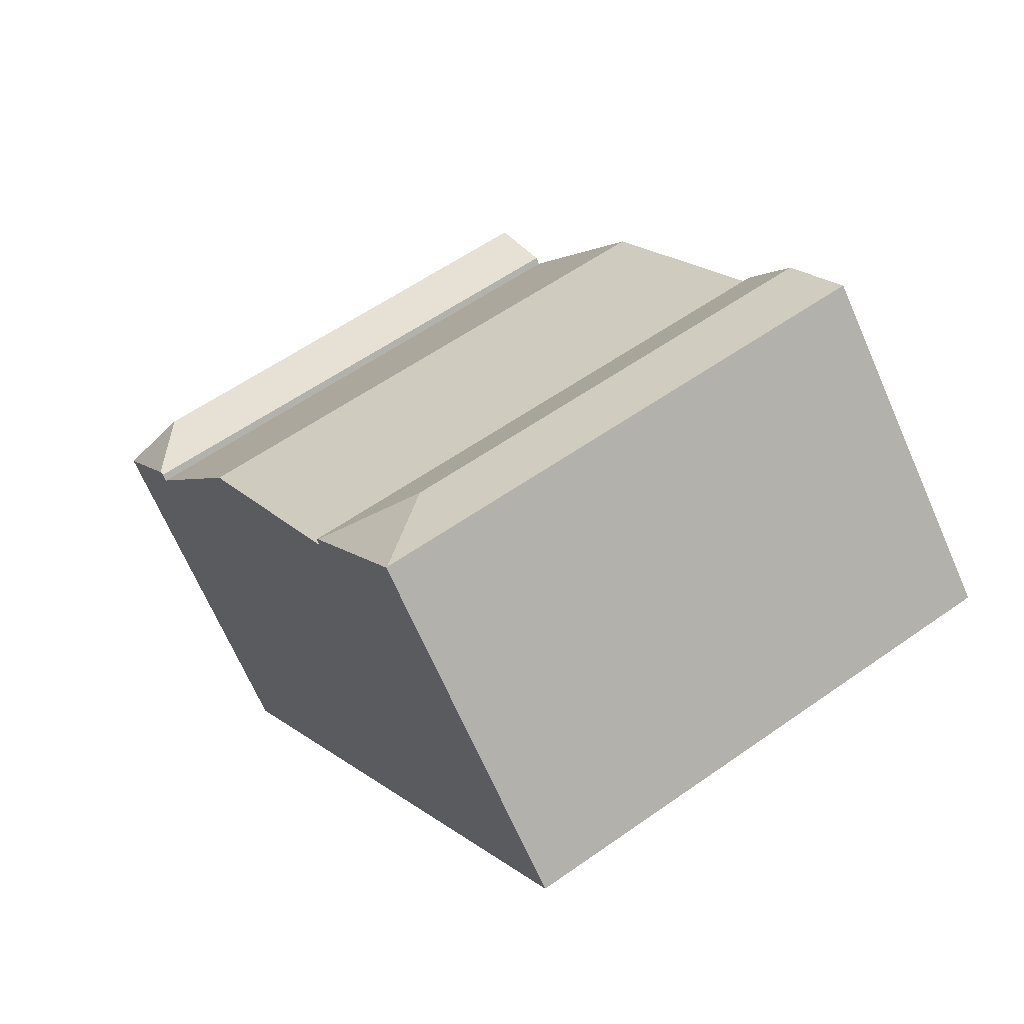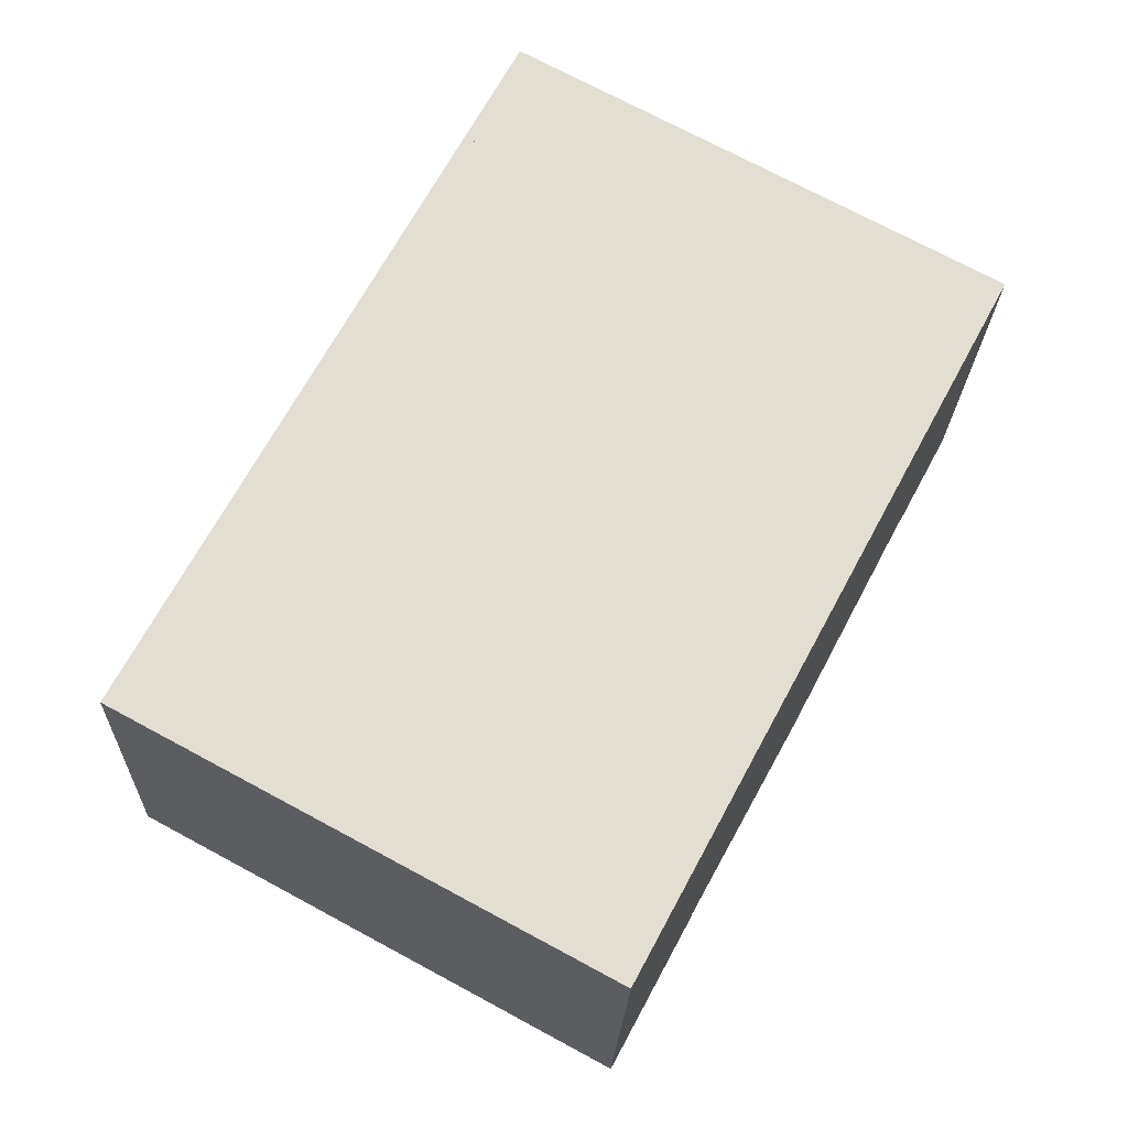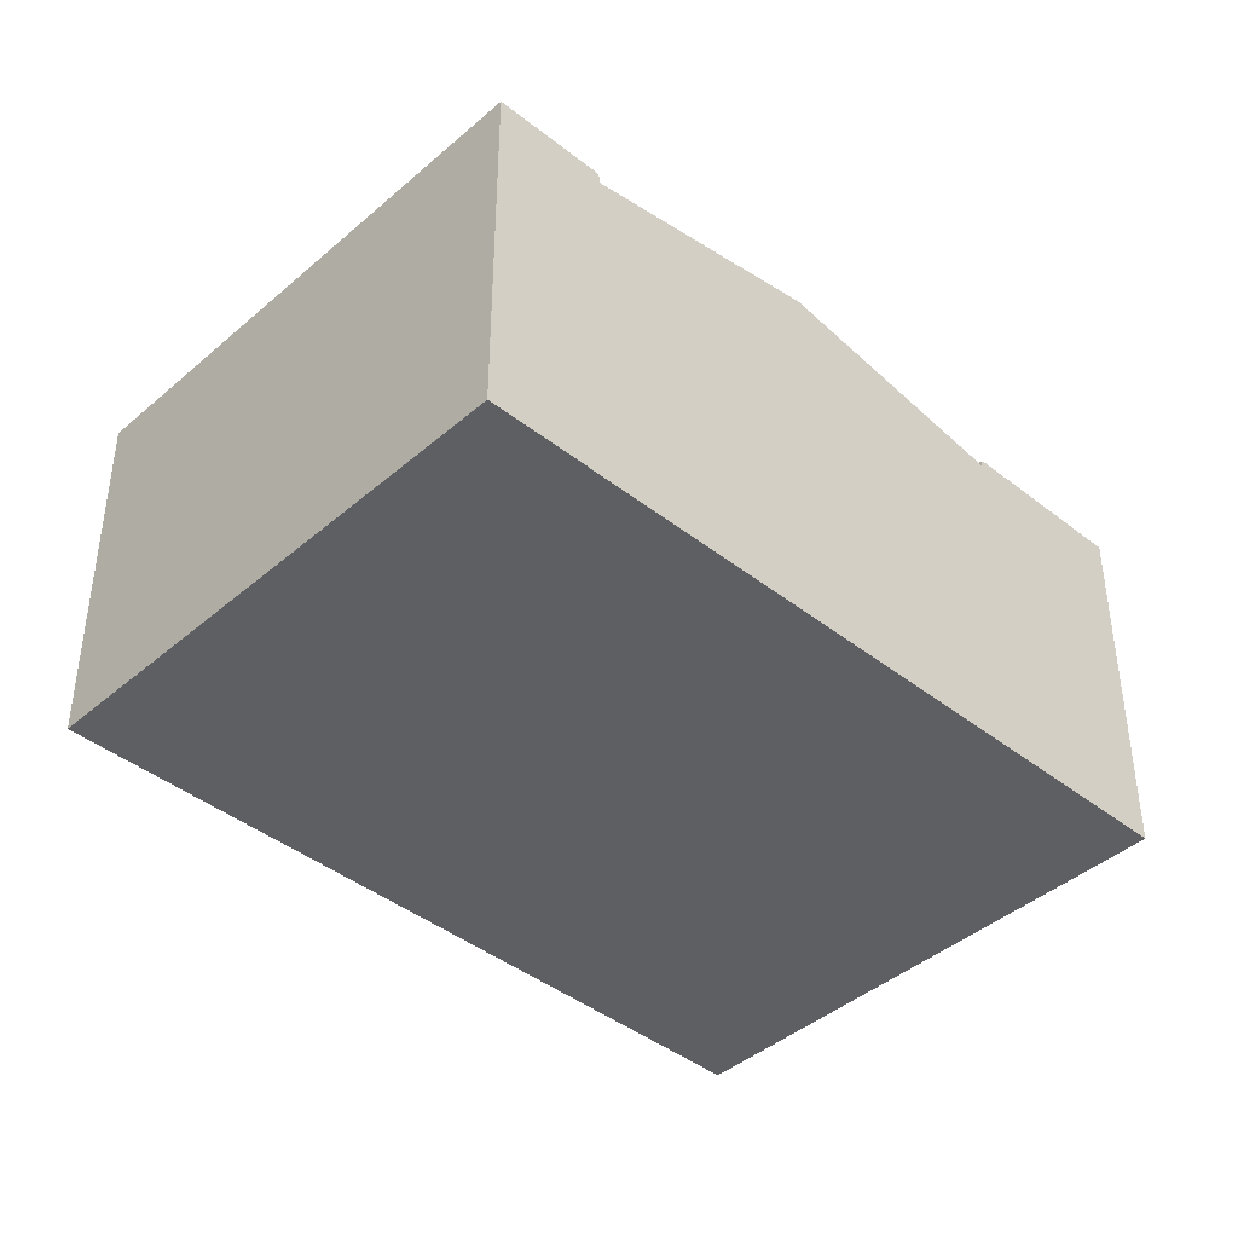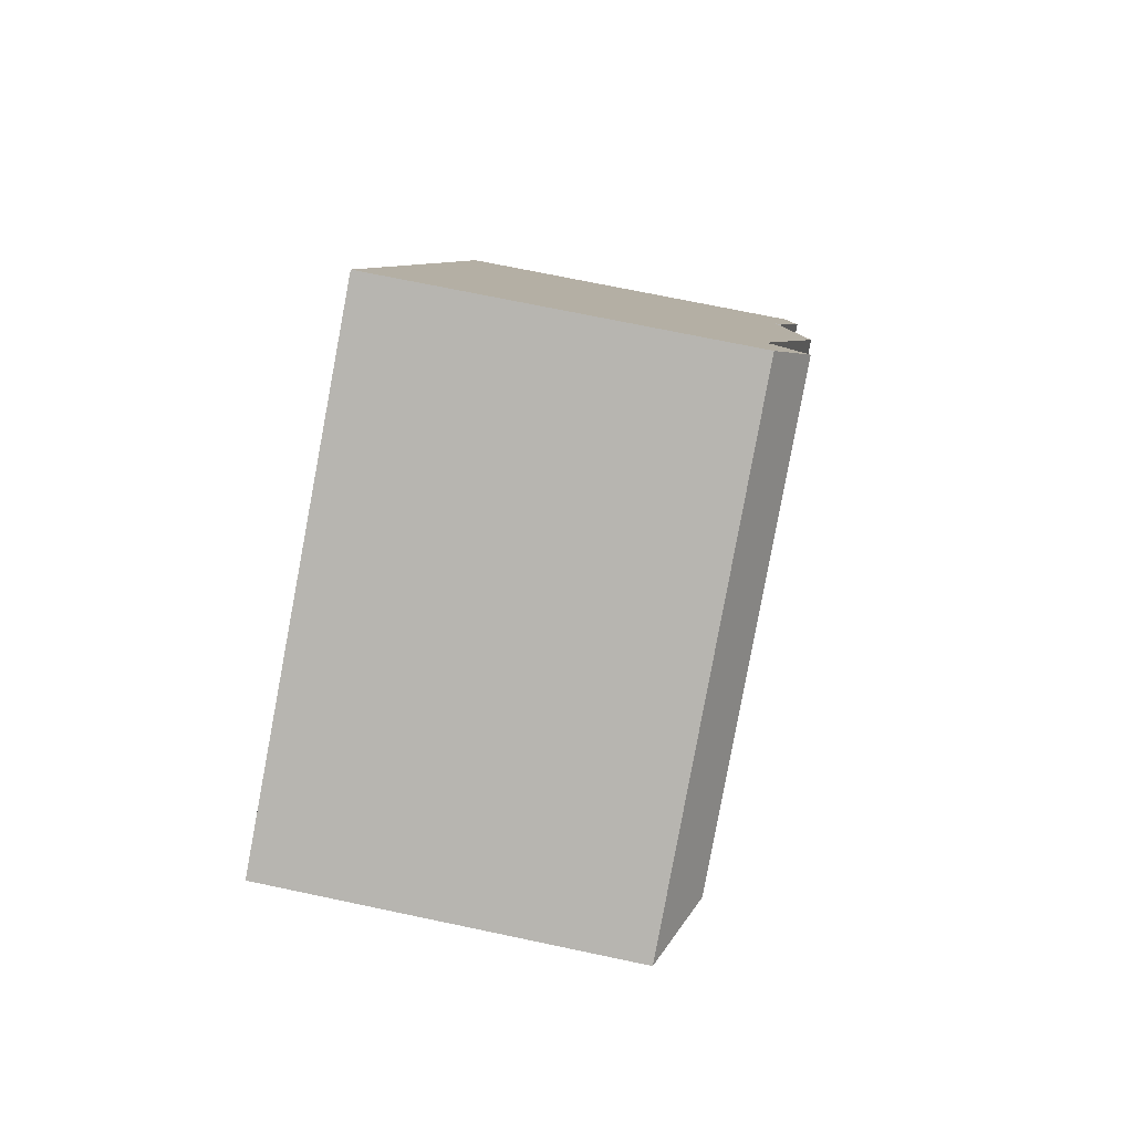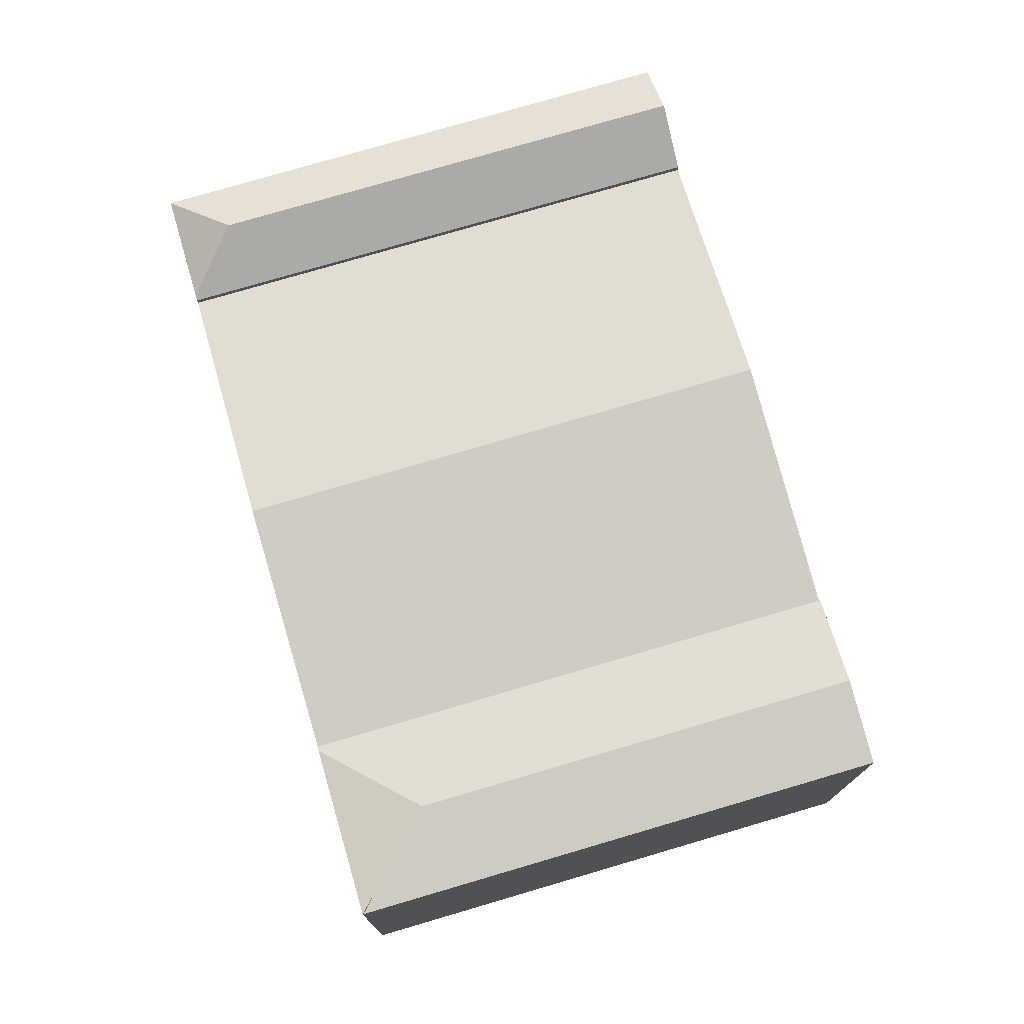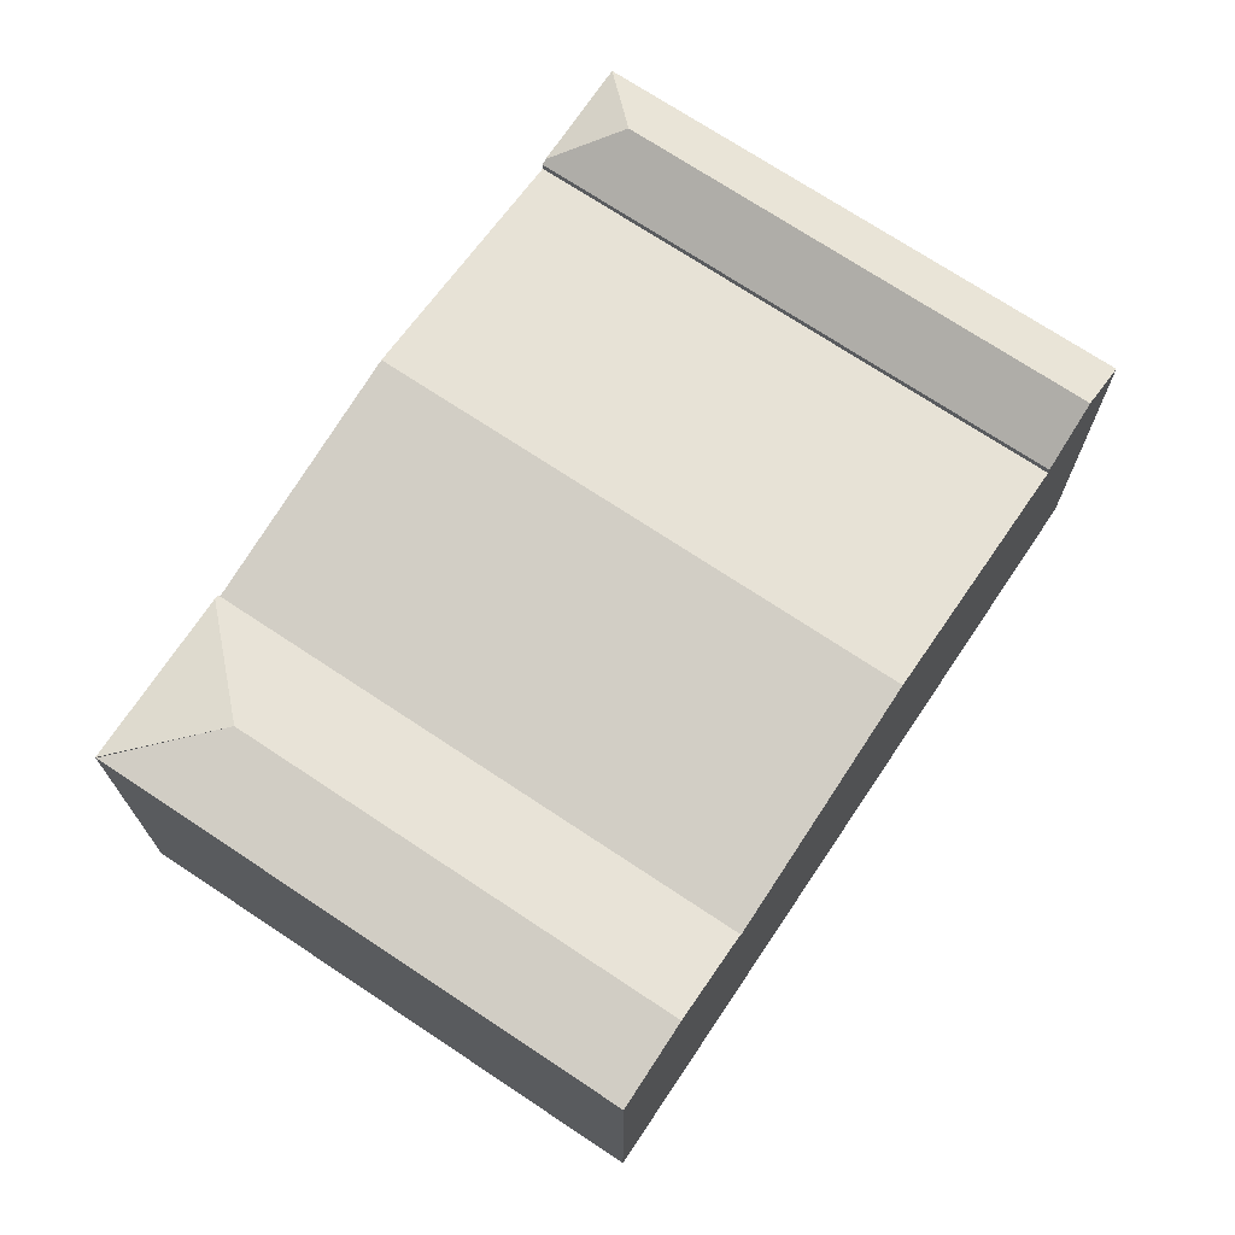
<metadata>
{"format":"obj","ext":"obj","renderer":"f3d","projection":"perspective","resolution":1024,"background":"white","views":[{"elev":-69.1,"azim":-156.3,"up":"+Z"},{"elev":-22.1,"azim":-1.8,"up":"+Z"},{"elev":-41.9,"azim":74.6,"up":"+Y"},{"elev":69.7,"azim":102.0,"up":"+Z"},{"elev":76.3,"azim":-168.0,"up":"+Y"},{"elev":72.1,"azim":-118.0,"up":"+Y"}]}
</metadata>
<code>
v  7.176 8.125 13.39
v  16.4 7.435 6.997
v  6.594 7.435 12.3
v  15.99 8.125 8.621
v  16.45 7.494 7.091
v  17.51 7.496 9.077
v  7.713 7.489 14.39
v  17.51 -5.558e-16 9.077
v  16.4 -4.284e-16 6.997
v  16.45 -4.342e-16 7.091
v  6.594 -7.533e-16 12.3
v  7.713 -8.812e-16 14.39
v  7.176 -8.198e-16 13.39
v  4.156 8.102 7.753
v  16.4 7.274 6.997
v  13.97 8.102 2.444
v  6.594 7.274 12.3
v  1.718 7.274 3.205
v  11.54 7.274 -2.108
v  4.156 -4.747e-16 7.753
v  1.718 -1.963e-16 3.205
v  13.97 -1.497e-16 2.444
v  11.54 1.291e-16 -2.108
v  11.5 7.435 -2.186
v  1.718 7.419 3.205
v  11.54 7.419 -2.108
v  9.093 7.754 -2.908
v  0.835 7.754 1.558
v  9.828 7.433 -5.316
v  1.129 7.437 -0.611
v  9.812 7.437 -5.308
v  0 7.437 4.554e-16
v  0 0 0
v  0.835 -9.54e-17 1.558
v  9.828 3.255e-16 -5.316
v  11.5 1.339e-16 -2.186
v  9.812 3.25e-16 -5.308
v  1.129 3.741e-17 -0.611
g defaultobject
f 1 2 3
f 2 1 4
f 2 4 5
f 6 1 7
f 1 6 4
f 4 6 5
f 8 5 6
f 5 8 2
f 2 8 9
f 9 8 10
f 9 3 2
f 3 9 11
f 3 7 1
f 7 3 11
f 7 11 12
f 12 11 13
f 7 8 6
f 8 7 12
f 10 11 9
f 11 10 8
f 11 8 12
f 11 12 13
f 14 15 16
f 15 14 17
f 18 16 19
f 16 18 14
f 14 11 17
f 11 14 18
f 11 18 20
f 20 18 21
f 11 15 17
f 15 11 9
f 9 16 15
f 16 9 19
f 19 9 22
f 19 22 23
f 23 18 19
f 18 23 21
f 20 9 11
f 9 20 21
f 9 21 23
f 9 23 22
f 24 25 26
f 25 24 27
f 25 27 28
f 27 24 29
f 30 27 31
f 27 30 28
f 28 30 32
f 33 28 32
f 28 33 25
f 25 33 21
f 21 33 34
f 21 26 25
f 26 21 23
f 26 29 24
f 29 26 23
f 29 23 35
f 35 23 36
f 29 37 31
f 37 29 35
f 37 30 31
f 30 37 38
f 30 38 32
f 32 38 33
f 21 36 23
f 36 21 35
f 35 21 37
f 37 21 38
f 38 21 33
f 33 21 34

</code>
